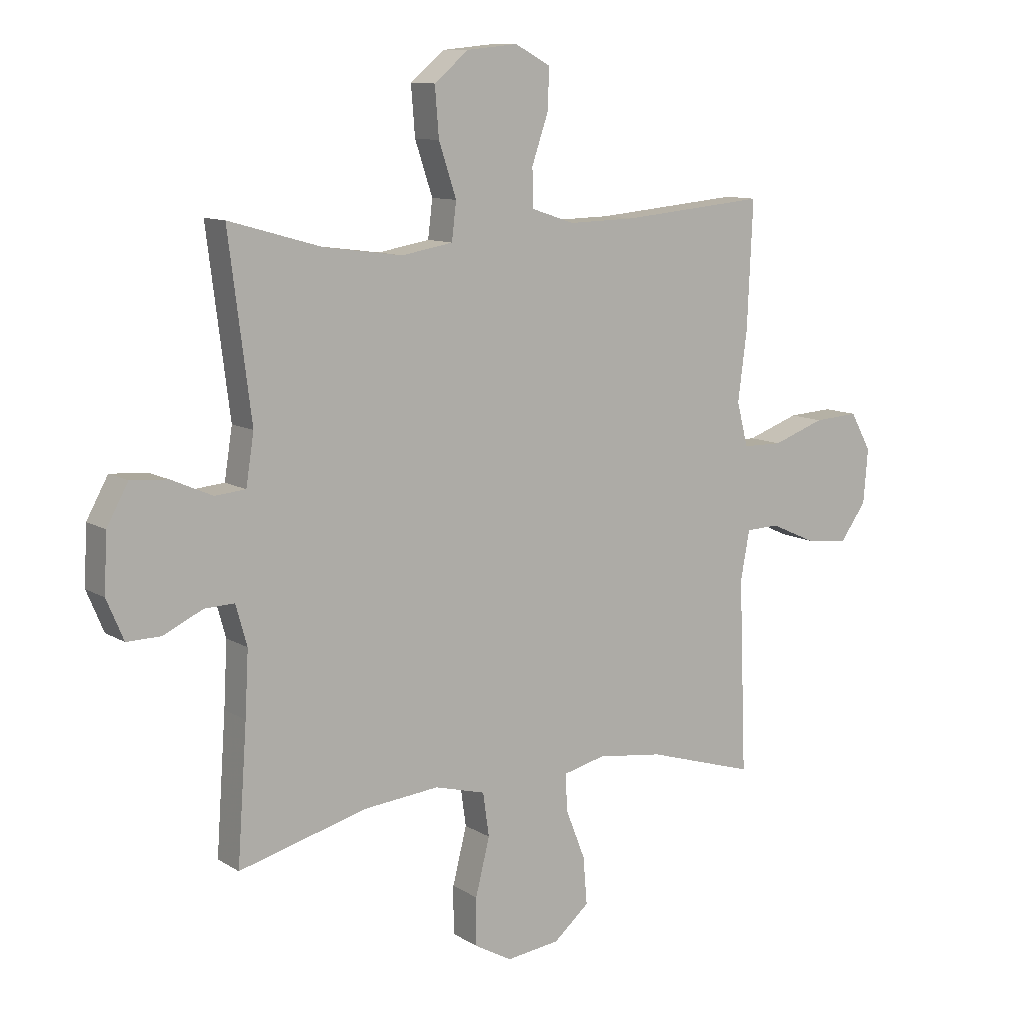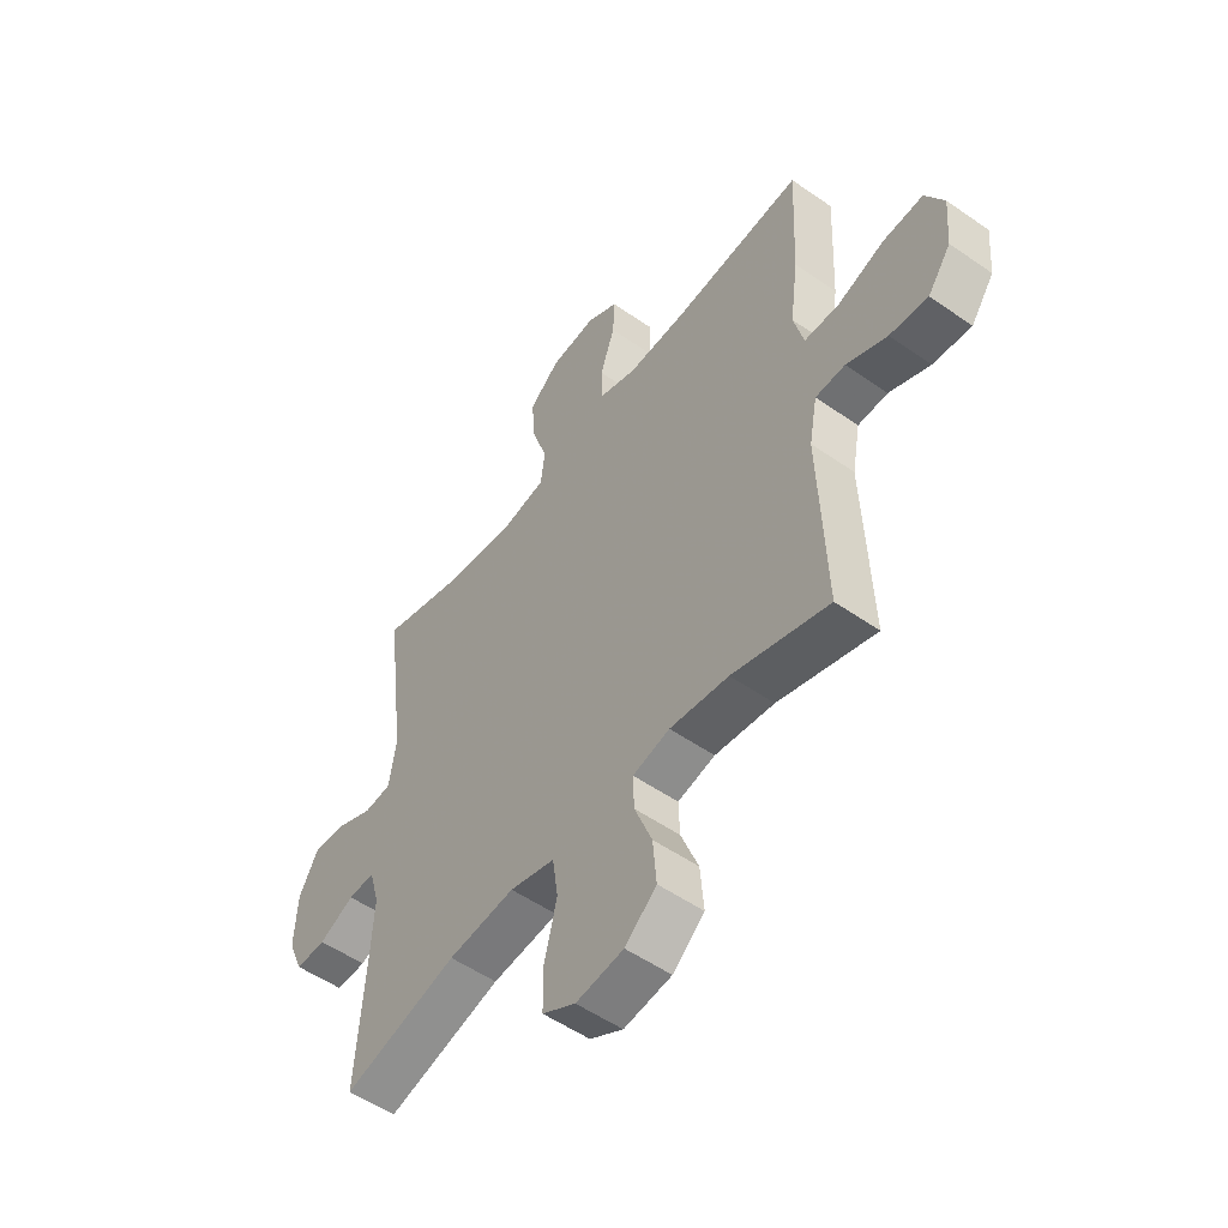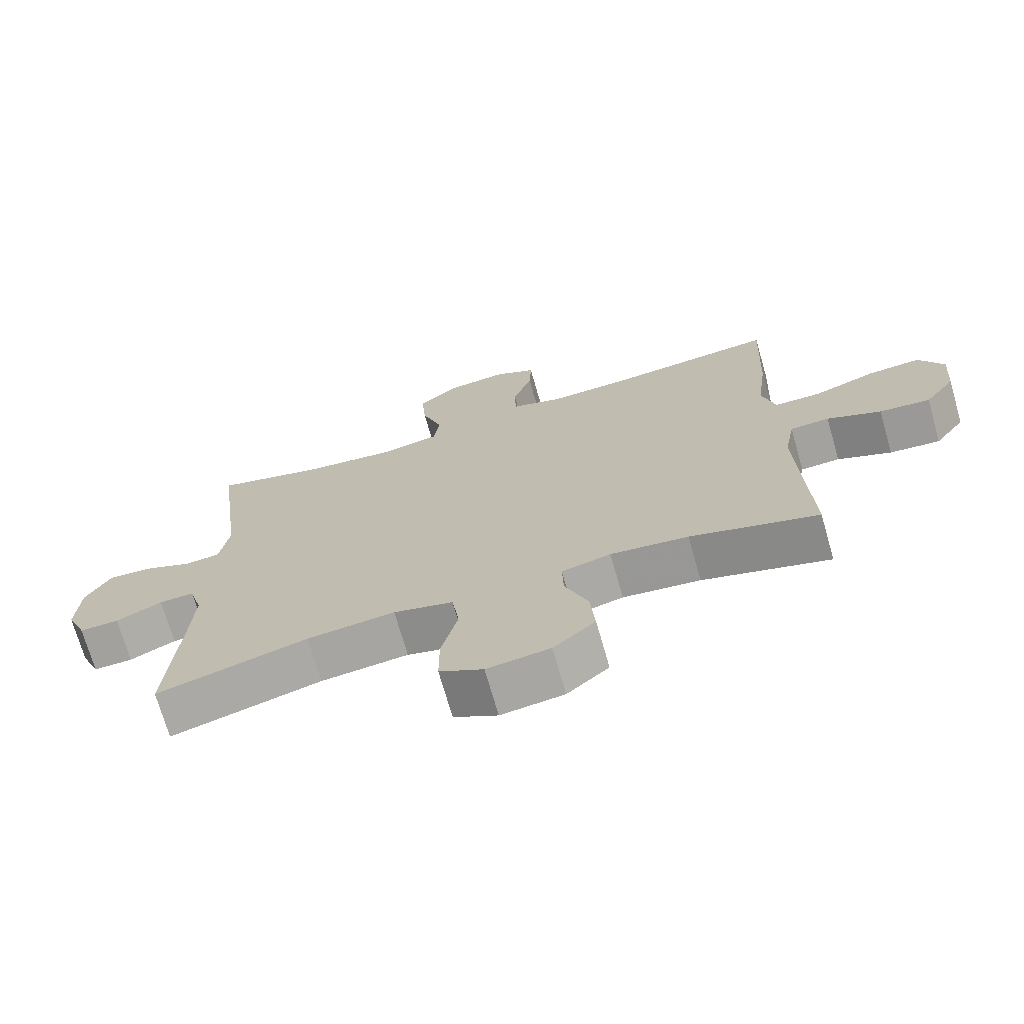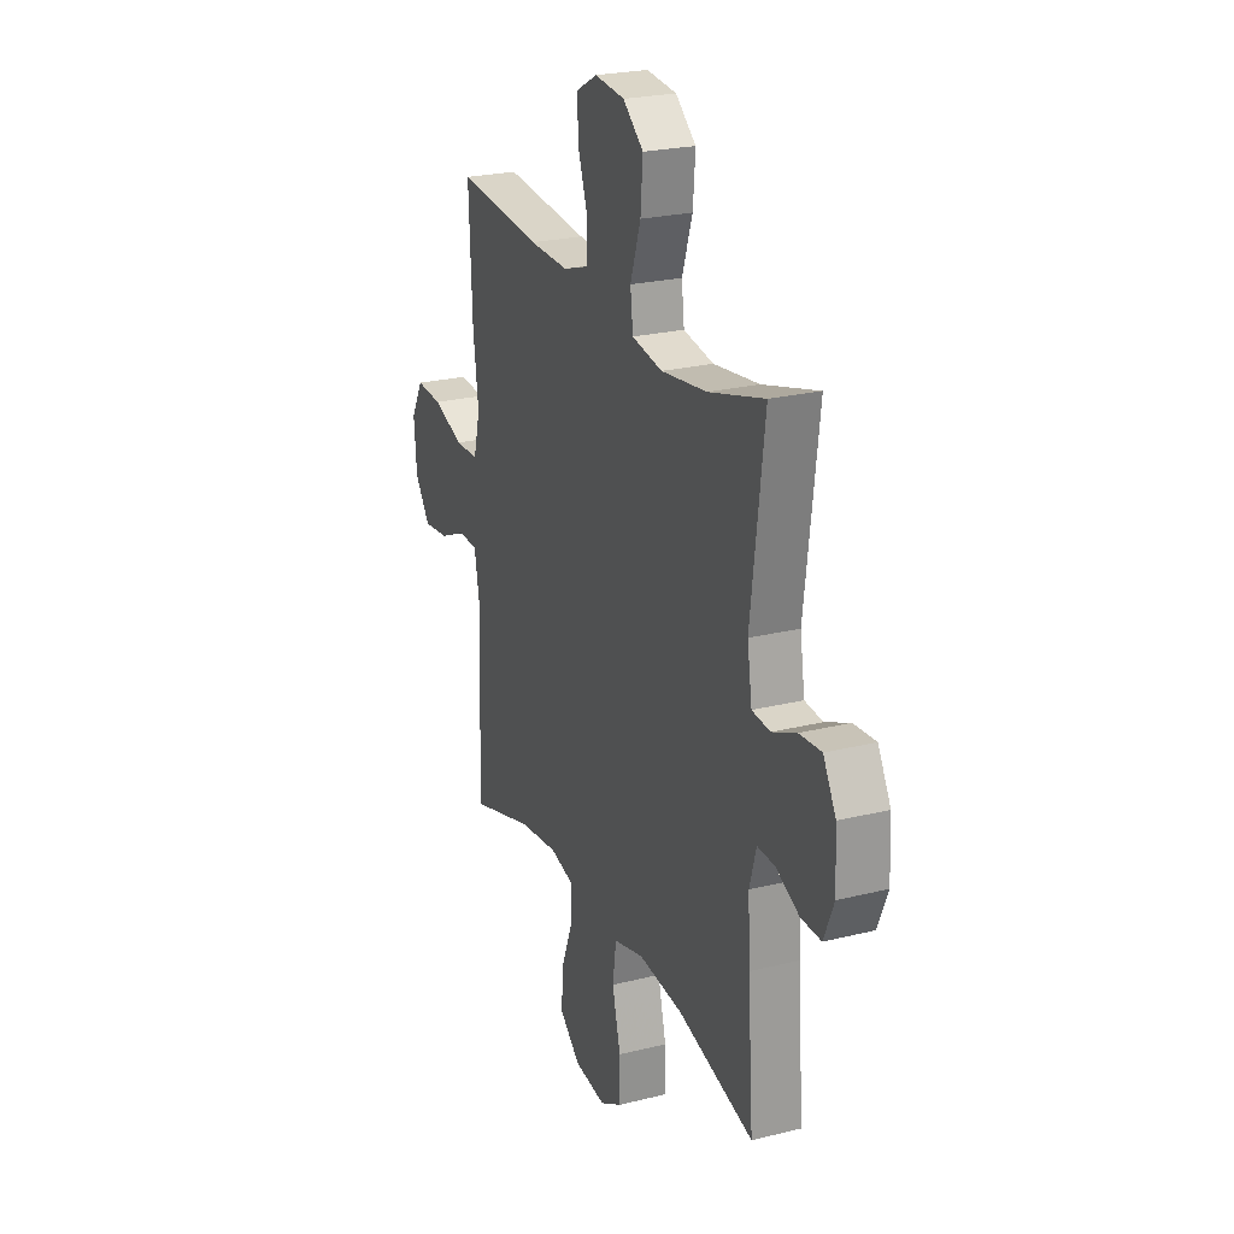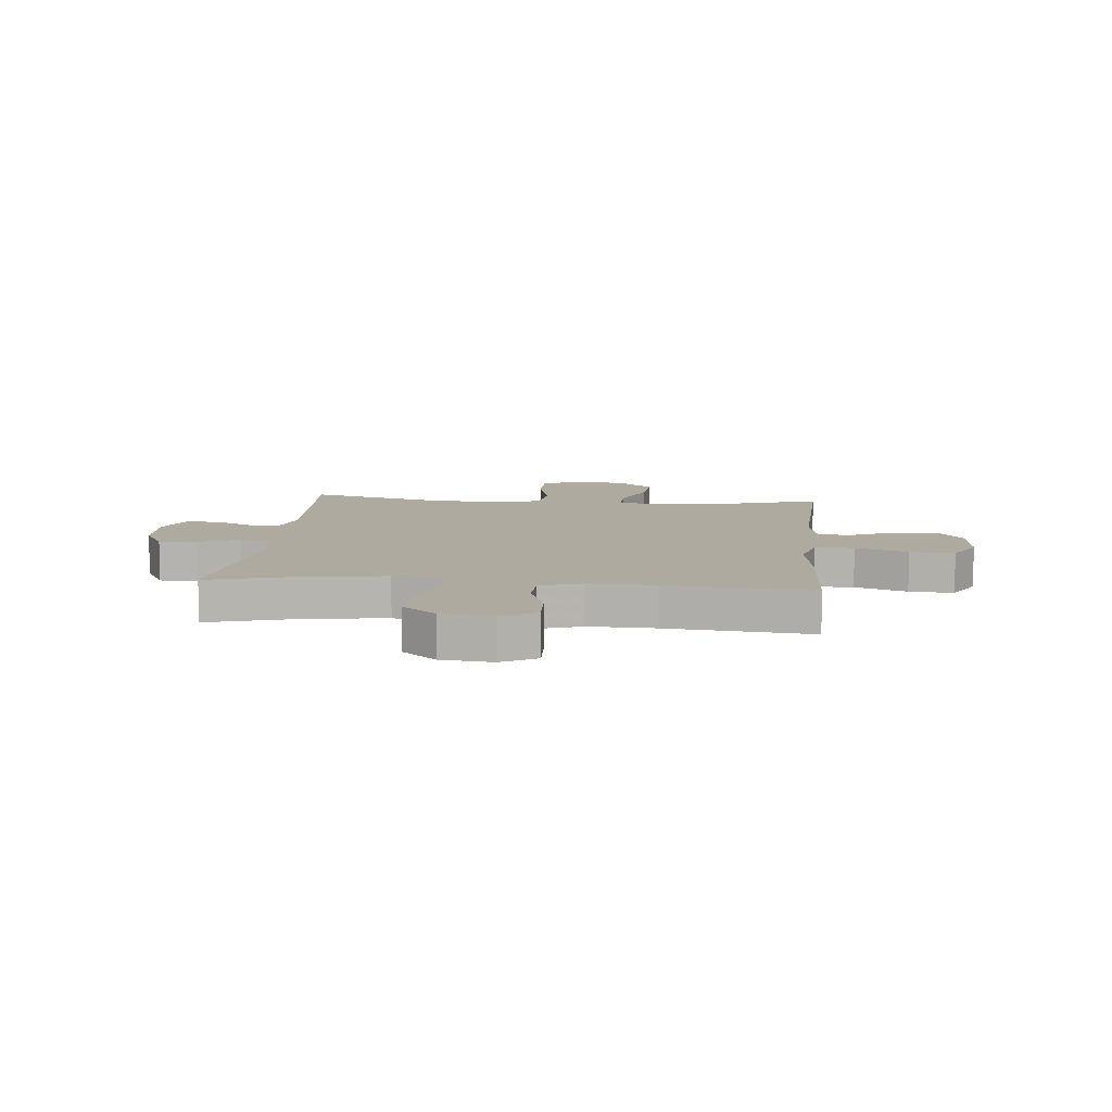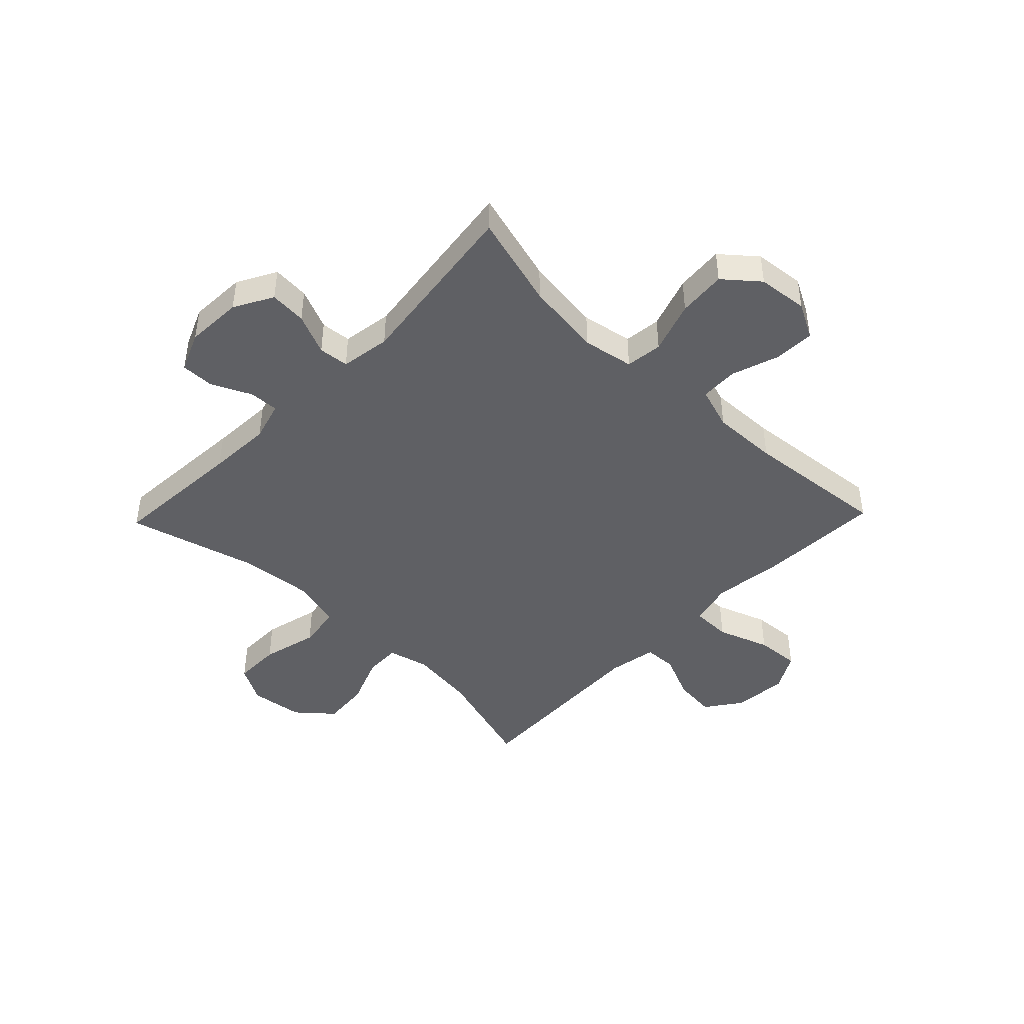
<metadata>
{"format":"obj","ext":"obj","renderer":"f3d","projection":"perspective","resolution":1024,"background":"white","views":[{"elev":10.4,"azim":-33.9,"up":"+Z"},{"elev":-53.1,"azim":53.2,"up":"+Z"},{"elev":-71.7,"azim":16.0,"up":"+Z"},{"elev":24.0,"azim":-112.5,"up":"+Z"},{"elev":9.5,"azim":5.6,"up":"+Y"},{"elev":-44.5,"azim":-43.9,"up":"+Y"}]}
</metadata>
<code>
v 0.5 0.07 -0.5
v 0.308 0.07 -0.442
v 0.191 0.07 -0.427
v 0.117 0.07 -0.445
v 0.119 0.07 -0.509
v 0.154 0.07 -0.598
v 0.161 0.07 -0.682
v 0.098 0.07 -0.736
v 0.003 0.07 -0.748
v -0.063 0.07 -0.711
v -0.063 0.07 -0.627
v -0.038 0.07 -0.527
v -0.049 0.07 -0.45
v -0.139 0.07 -0.426
v -0.272 0.07 -0.439
v -0.5 0.07 -0.5
v -0.483 0.07 -0.261
v -0.477 0.07 -0.148
v -0.497 0.07 -0.077
v -0.55 0.07 -0.079
v -0.62 0.07 -0.112
v -0.68 0.07 -0.113
v -0.71 0.07 -0.042
v -0.705 0.07 0.059
v -0.667 0.07 0.128
v -0.601 0.07 0.123
v -0.528 0.07 0.091
v -0.474 0.07 0.096
v -0.46 0.07 0.185
v -0.5 0.07 0.5
v -0.333 0.07 0.453
v -0.196 0.07 0.435
v -0.105 0.07 0.451
v -0.097 0.07 0.517
v -0.128 0.07 0.61
v -0.135 0.07 0.696
v -0.074 0.07 0.747
v 0.016 0.07 0.756
v 0.079 0.07 0.722
v 0.076 0.07 0.65
v 0.047 0.07 0.565
v 0.049 0.07 0.498
v 0.125 0.07 0.473
v 0.243 0.07 0.476
v 0.5 0.07 0.5
v 0.49 0.07 0.278
v 0.474 0.07 0.155
v 0.494 0.07 0.077
v 0.564 0.07 0.076
v 0.657 0.07 0.109
v 0.736 0.07 0.114
v 0.773 0.07 0.047
v 0.765 0.07 -0.049
v 0.719 0.07 -0.113
v 0.643 0.07 -0.105
v 0.562 0.07 -0.069
v 0.503 0.07 -0.071
v 0.487 0.07 -0.158
v 0.5 0 -0.5
v 0.308 0 -0.442
v 0.191 0 -0.427
v 0.117 0 -0.445
v 0.119 0 -0.509
v 0.154 0 -0.598
v 0.161 0 -0.682
v 0.098 0 -0.736
v 0.003 0 -0.748
v -0.063 0 -0.711
v -0.063 0 -0.627
v -0.038 0 -0.527
v -0.049 0 -0.45
v -0.139 0 -0.426
v -0.272 0 -0.439
v -0.5 0 -0.5
v -0.483 0 -0.261
v -0.477 0 -0.148
v -0.497 0 -0.077
v -0.55 0 -0.079
v -0.62 0 -0.112
v -0.68 0 -0.113
v -0.71 0 -0.042
v -0.705 0 0.059
v -0.667 0 0.128
v -0.601 0 0.123
v -0.528 0 0.091
v -0.474 0 0.096
v -0.46 0 0.185
v -0.5 0 0.5
v -0.333 0 0.453
v -0.196 0 0.435
v -0.105 0 0.451
v -0.097 0 0.517
v -0.128 0 0.61
v -0.135 0 0.696
v -0.074 0 0.747
v 0.016 0 0.756
v 0.079 0 0.722
v 0.076 0 0.65
v 0.047 0 0.565
v 0.049 0 0.498
v 0.125 0 0.473
v 0.243 0 0.476
v 0.5 0 0.5
v 0.49 0 0.278
v 0.474 0 0.155
v 0.494 0 0.077
v 0.564 0 0.076
v 0.657 0 0.109
v 0.736 0 0.114
v 0.773 0 0.047
v 0.765 0 -0.049
v 0.719 0 -0.113
v 0.643 0 -0.105
v 0.562 0 -0.069
v 0.503 0 -0.071
v 0.487 0 -0.158
f 54 55 56
f 53 54 56
f 52 53 56
f 51 52 56
f 50 51 56
f 49 50 56
f 48 49 56 57
f 47 48 57 58
f 44 45 46 47
f 58 1 2
f 47 58 2
f 44 47 2
f 43 44 2
f 39 40 41
f 38 39 41
f 37 38 41
f 36 37 41
f 35 36 41
f 34 35 41
f 33 34 41 42
f 29 30 31
f 28 29 31 32
f 25 26 27
f 24 25 27
f 23 24 27
f 22 23 27
f 21 22 27
f 20 21 27
f 19 20 27 28
f 28 32 33
f 19 28 33
f 18 19 33
f 15 16 17
f 33 42 43
f 18 33 43
f 17 18 43
f 15 17 43
f 14 15 43
f 10 11 12
f 9 10 12
f 8 9 12
f 7 8 12
f 6 7 12
f 5 6 12
f 43 2 3
f 43 3 4
f 14 43 4
f 13 14 4
f 4 5 12 13
f 114 113 112
f 114 112 111
f 114 111 110
f 114 110 109
f 114 109 108
f 114 108 107
f 115 114 107 106
f 116 115 106 105
f 105 104 103 102
f 60 59 116
f 60 116 105
f 60 105 102
f 60 102 101
f 99 98 97
f 99 97 96
f 99 96 95
f 99 95 94
f 99 94 93
f 99 93 92
f 100 99 92 91
f 89 88 87
f 90 89 87 86
f 85 84 83
f 85 83 82
f 85 82 81
f 85 81 80
f 85 80 79
f 85 79 78
f 86 85 78 77
f 91 90 86
f 91 86 77
f 91 77 76
f 75 74 73
f 101 100 91
f 101 91 76
f 101 76 75
f 101 75 73
f 101 73 72
f 70 69 68
f 70 68 67
f 70 67 66
f 70 66 65
f 70 65 64
f 70 64 63
f 61 60 101
f 62 61 101
f 62 101 72
f 62 72 71
f 71 70 63 62
f 1 59 60 2
f 2 60 61 3
f 3 61 62 4
f 4 62 63 5
f 5 63 64 6
f 6 64 65 7
f 7 65 66 8
f 8 66 67 9
f 9 67 68 10
f 10 68 69 11
f 11 69 70 12
f 12 70 71 13
f 13 71 72 14
f 14 72 73 15
f 15 73 74 16
f 16 74 75 17
f 17 75 76 18
f 18 76 77 19
f 19 77 78 20
f 20 78 79 21
f 21 79 80 22
f 22 80 81 23
f 23 81 82 24
f 24 82 83 25
f 25 83 84 26
f 26 84 85 27
f 27 85 86 28
f 28 86 87 29
f 29 87 88 30
f 30 88 89 31
f 31 89 90 32
f 32 90 91 33
f 33 91 92 34
f 34 92 93 35
f 35 93 94 36
f 36 94 95 37
f 37 95 96 38
f 38 96 97 39
f 39 97 98 40
f 40 98 99 41
f 41 99 100 42
f 42 100 101 43
f 43 101 102 44
f 44 102 103 45
f 45 103 104 46
f 46 104 105 47
f 47 105 106 48
f 48 106 107 49
f 49 107 108 50
f 50 108 109 51
f 51 109 110 52
f 52 110 111 53
f 53 111 112 54
f 54 112 113 55
f 55 113 114 56
f 56 114 115 57
f 57 115 116 58
f 58 116 59 1

</code>
